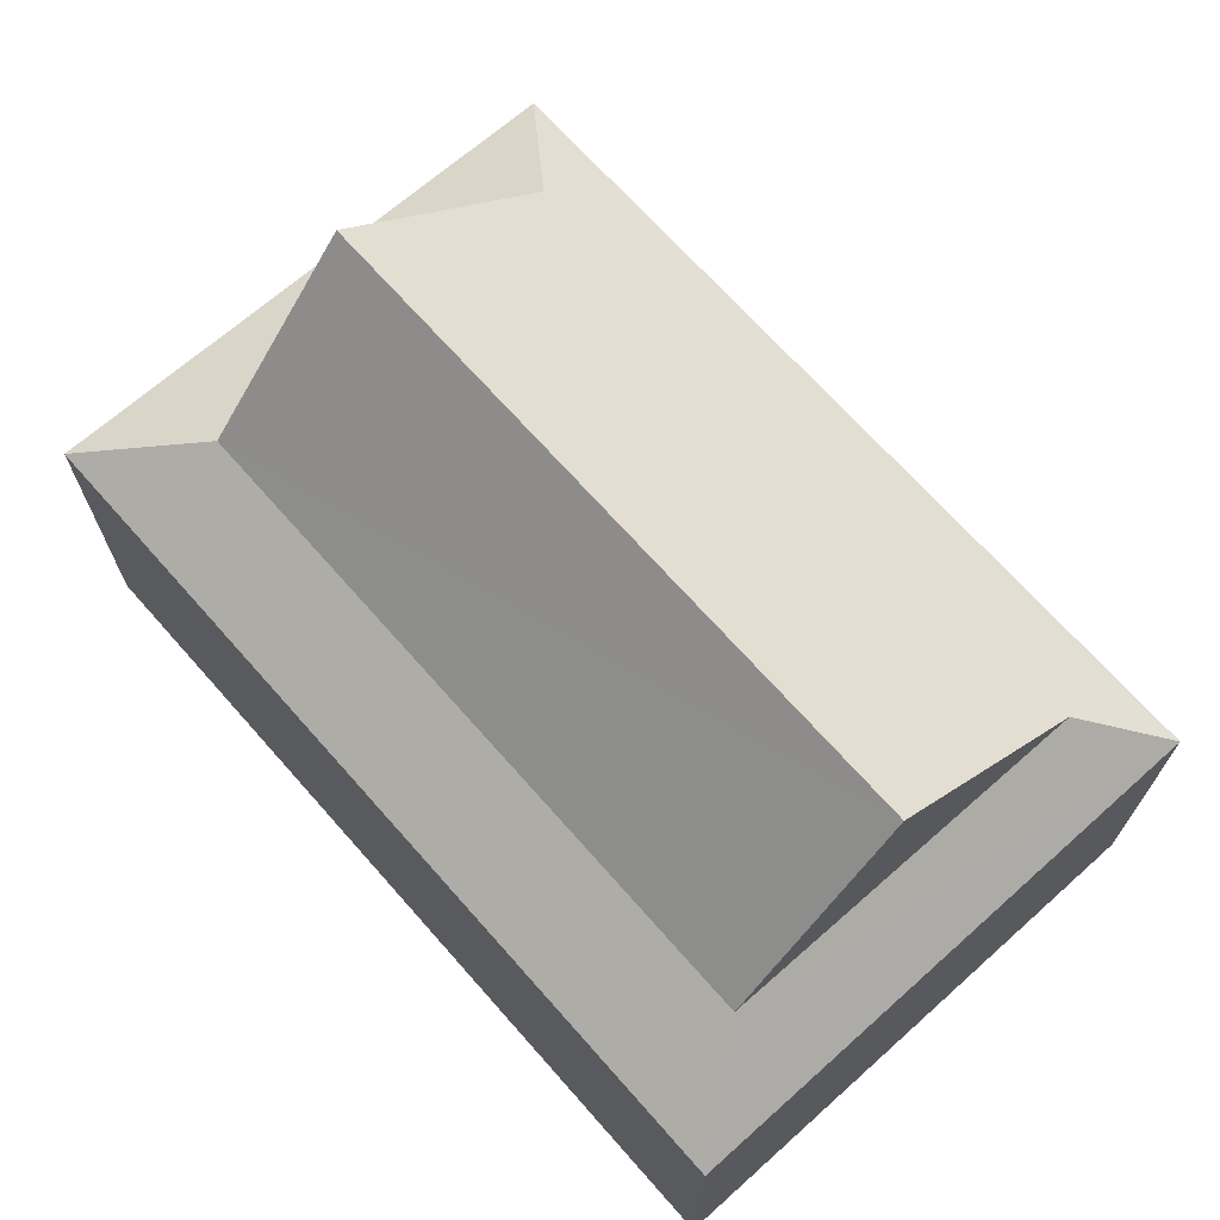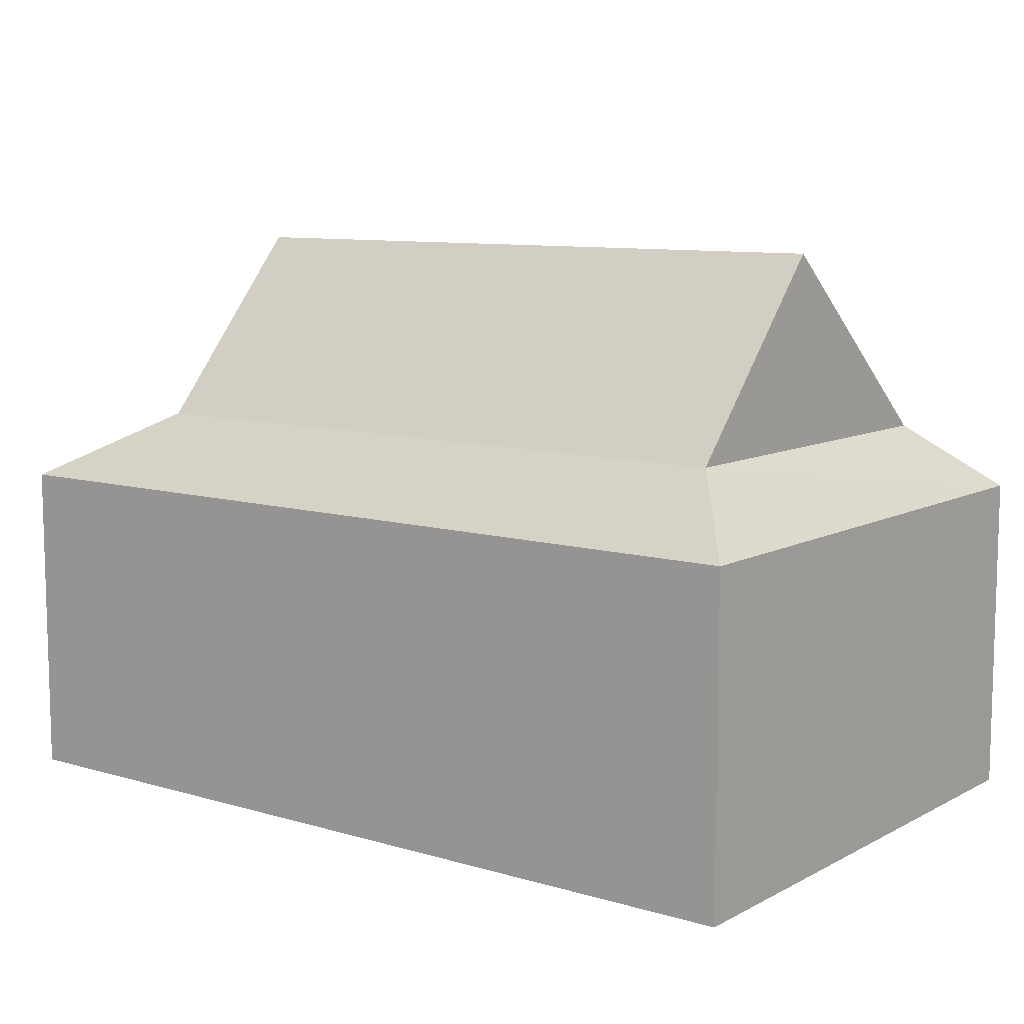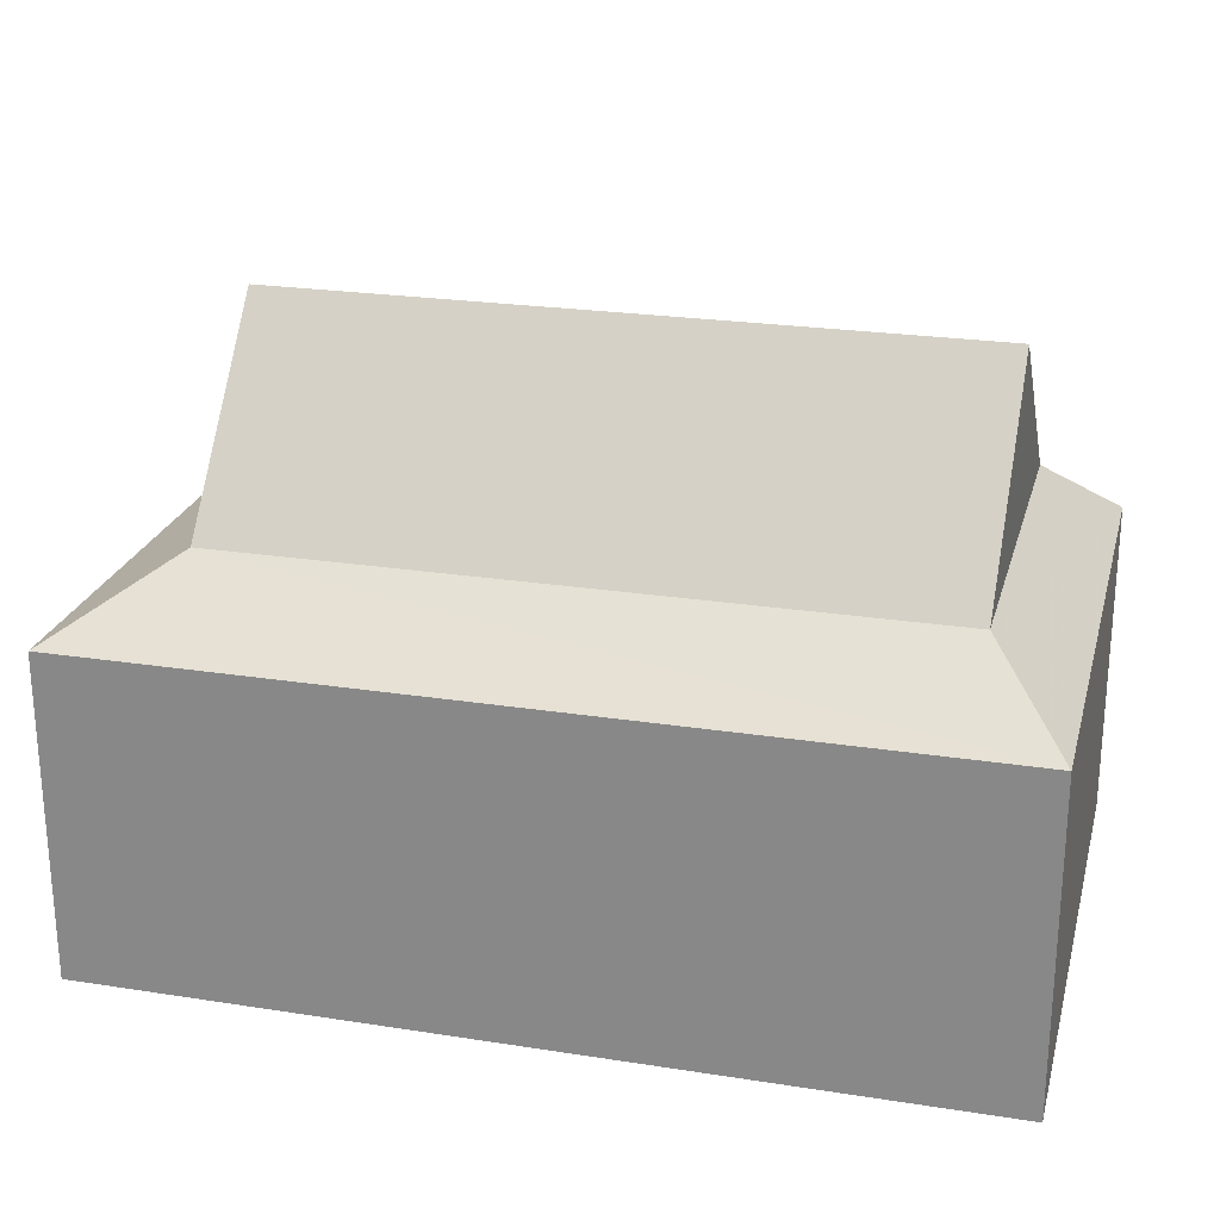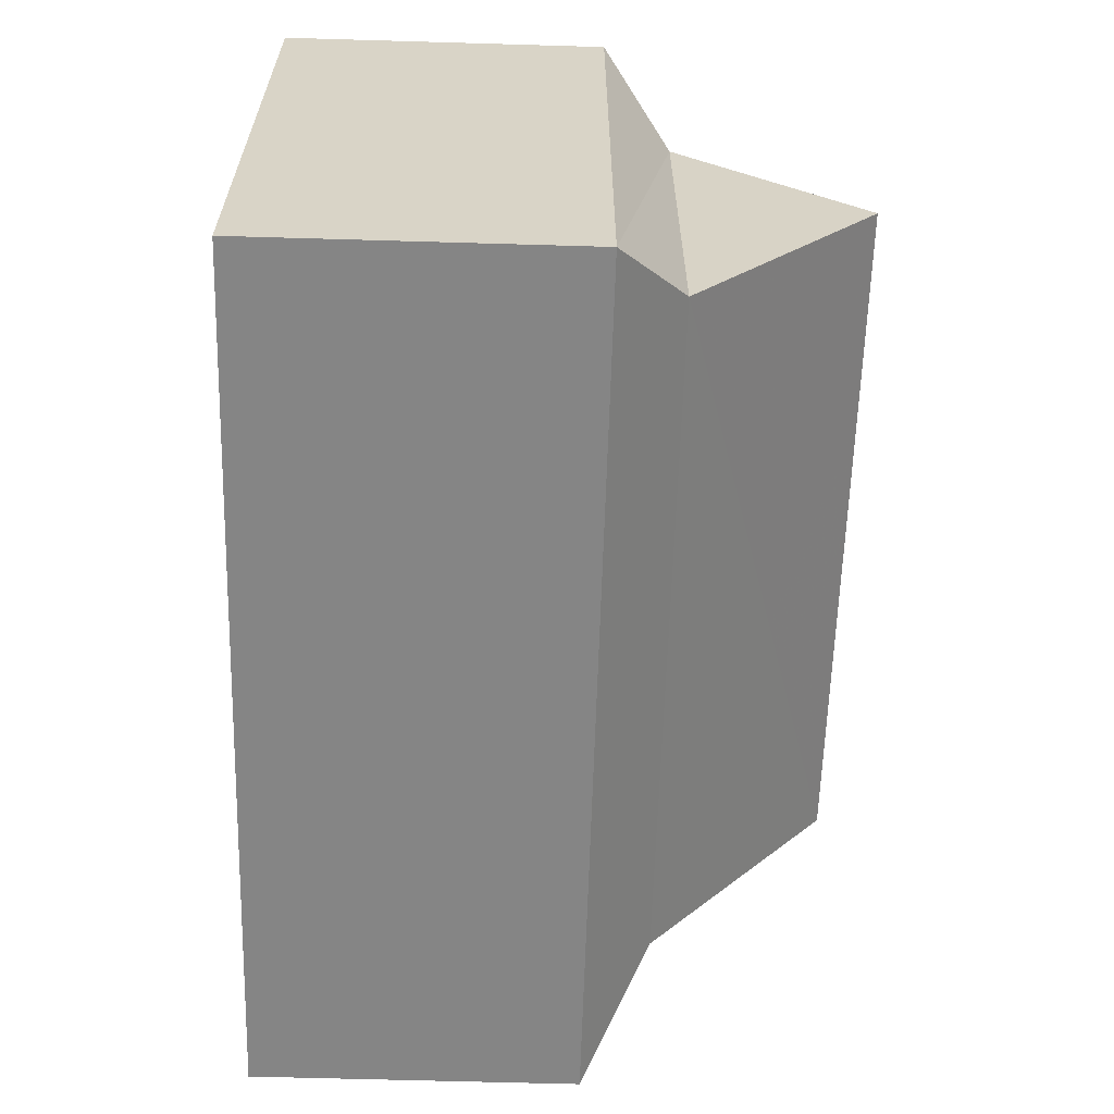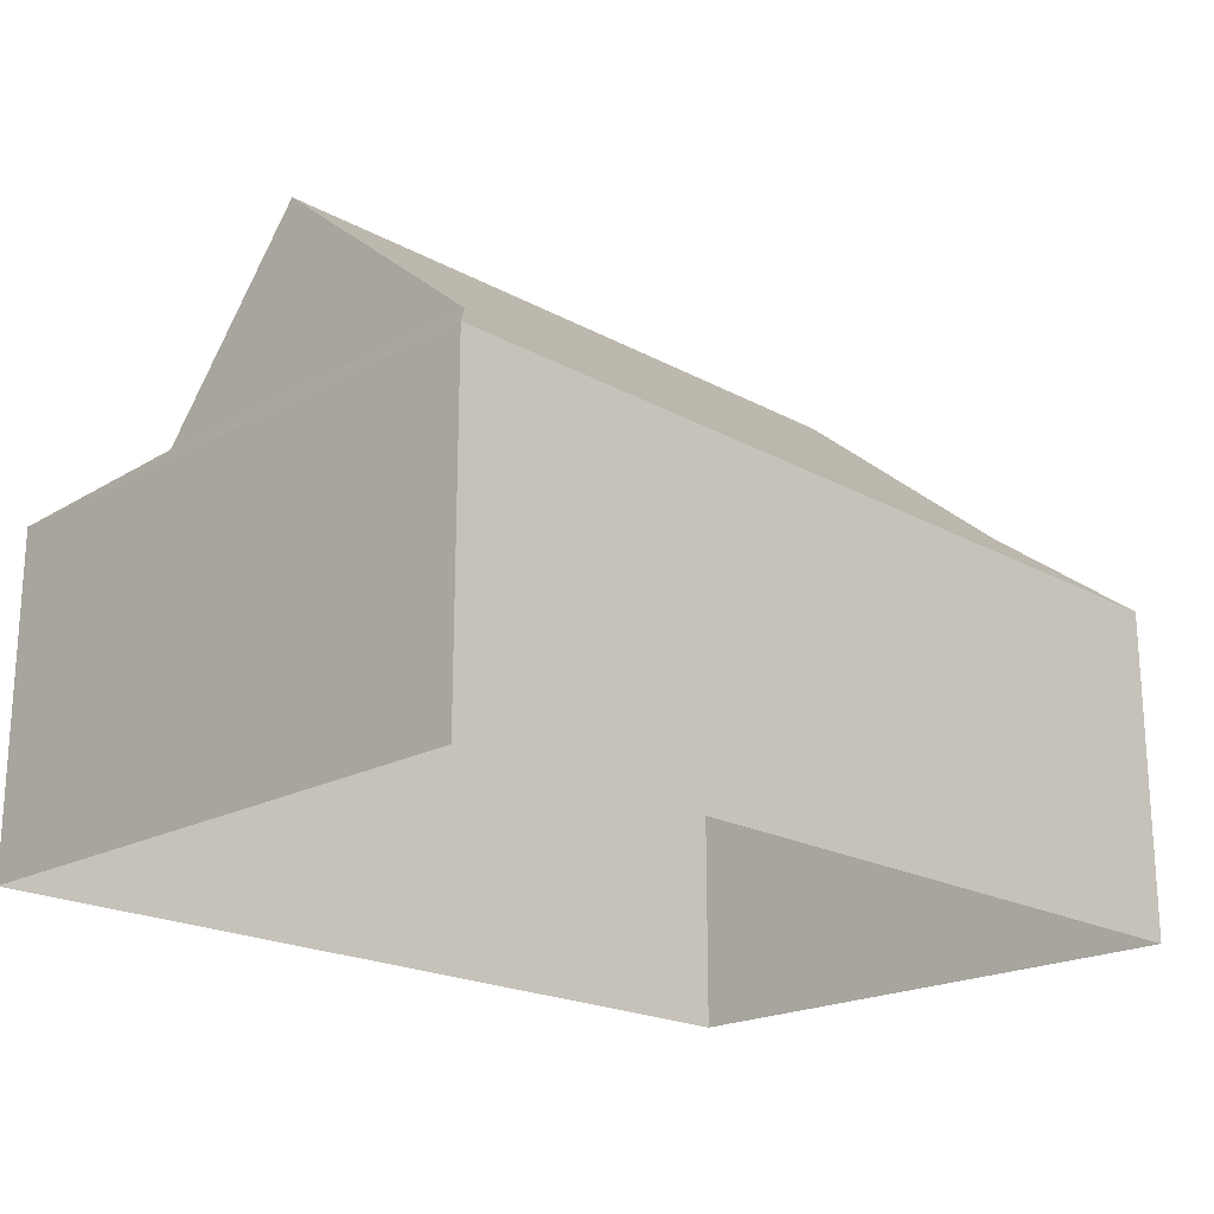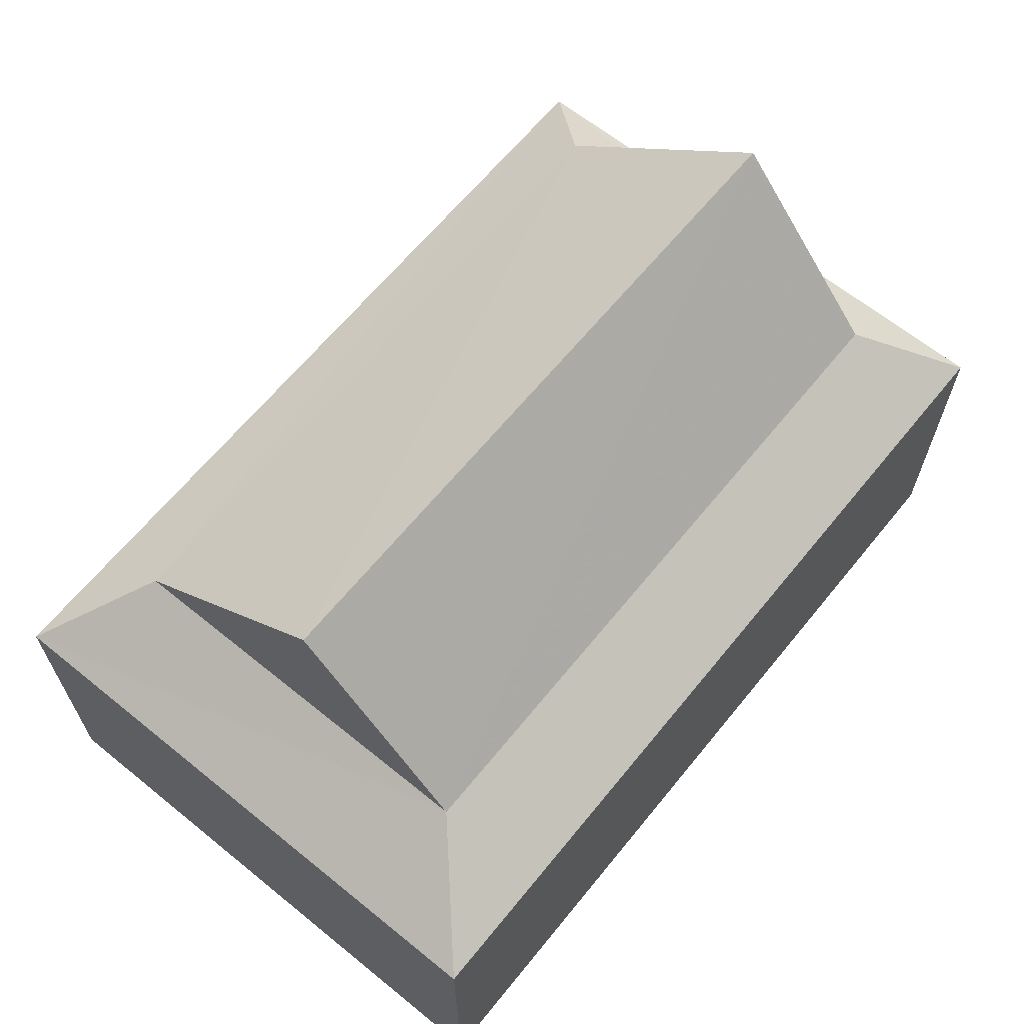
<metadata>
{"format":"obj","ext":"obj","renderer":"f3d","projection":"perspective","resolution":1024,"background":"white","views":[{"elev":68.7,"azim":-132.3,"up":"+Z"},{"elev":9.5,"azim":-143.5,"up":"+Z"},{"elev":23.9,"azim":-166.3,"up":"+Z"},{"elev":-60.8,"azim":-91.7,"up":"+Y"},{"elev":-20.3,"azim":-45.9,"up":"+Z"},{"elev":64.8,"azim":128.3,"up":"+Z"}]}
</metadata>
<code>
v -3.72e+05 -1.044e+05 30.96
v -3.72e+05 -1.044e+05 30.96
v -3.72e+05 -1.044e+05 30.96
v -3.72e+05 -1.044e+05 30.96
v -3.72e+05 -1.044e+05 36.47
v -3.72e+05 -1.044e+05 35.53
v -3.72e+05 -1.044e+05 36.47
v -3.72e+05 -1.044e+05 35.53
v -3.72e+05 -1.044e+05 35.53
v -3.72e+05 -1.044e+05 36.47
v -3.72e+05 -1.044e+05 35.53
v -3.72e+05 -1.044e+05 36.47
v -3.72e+05 -1.044e+05 39.12
v -3.72e+05 -1.044e+05 39.12
f 1 2 3
f 4 1 3
f 5 6 7
f 5 8 6
f 9 8 5
f 10 9 5
f 7 11 12
f 7 6 11
f 5 7 13
f 14 5 13
f 12 10 14
f 13 12 14
f 11 9 10
f 12 11 10
f 8 3 2
f 6 8 2
f 9 1 4
f 9 11 1
f 14 10 5
f 13 7 12
f 8 4 3
f 8 9 4
f 6 2 1
f 11 6 1

</code>
